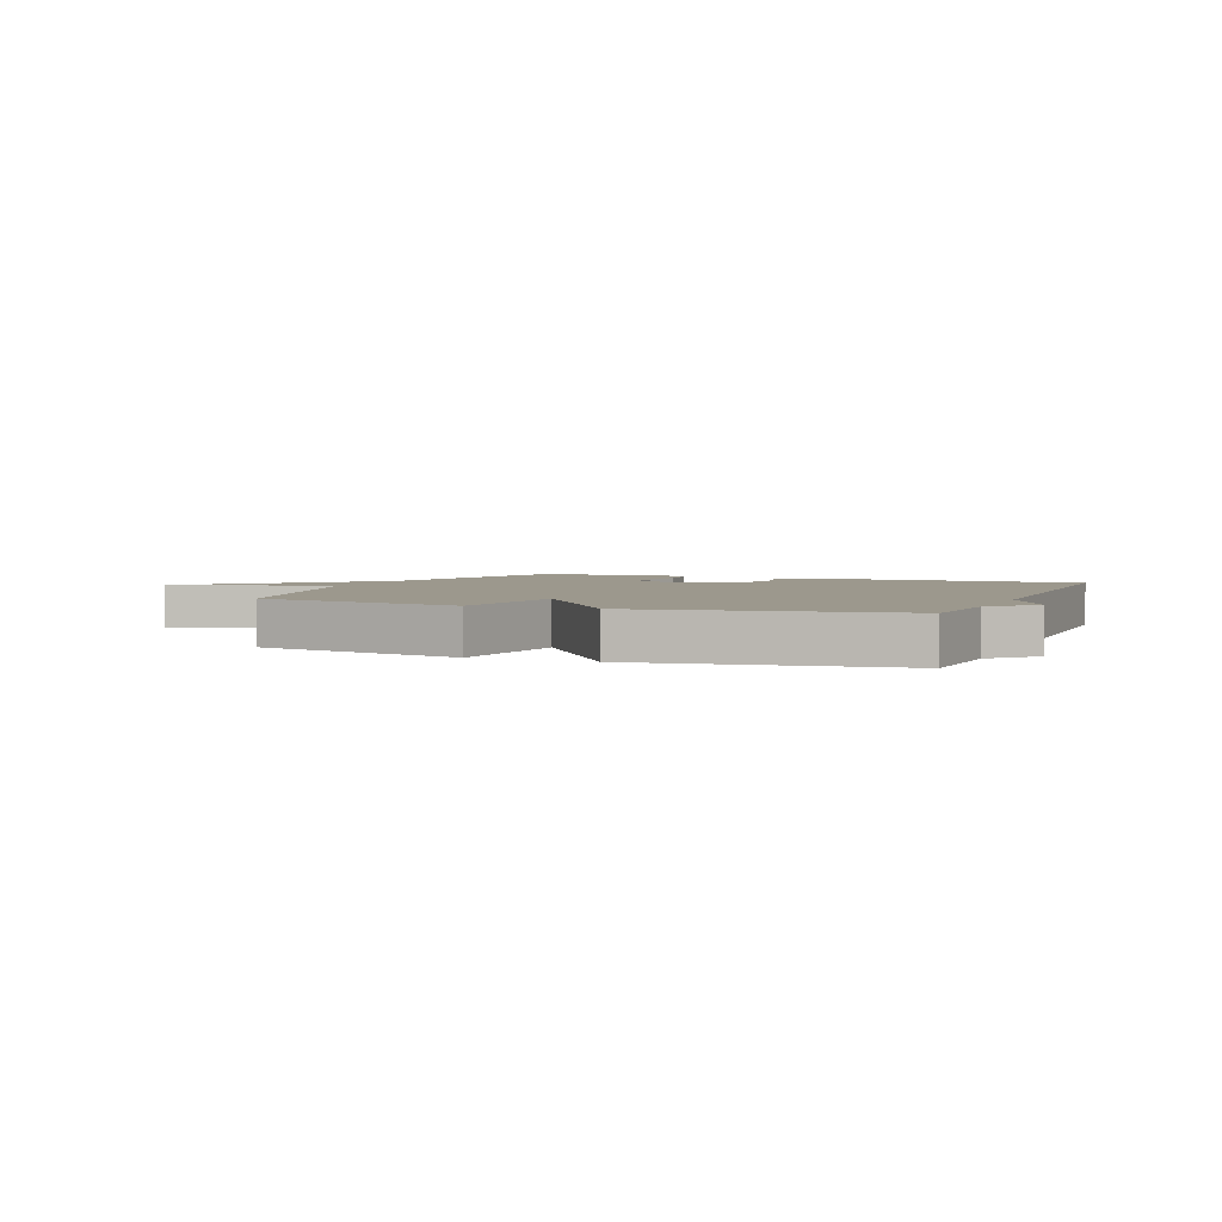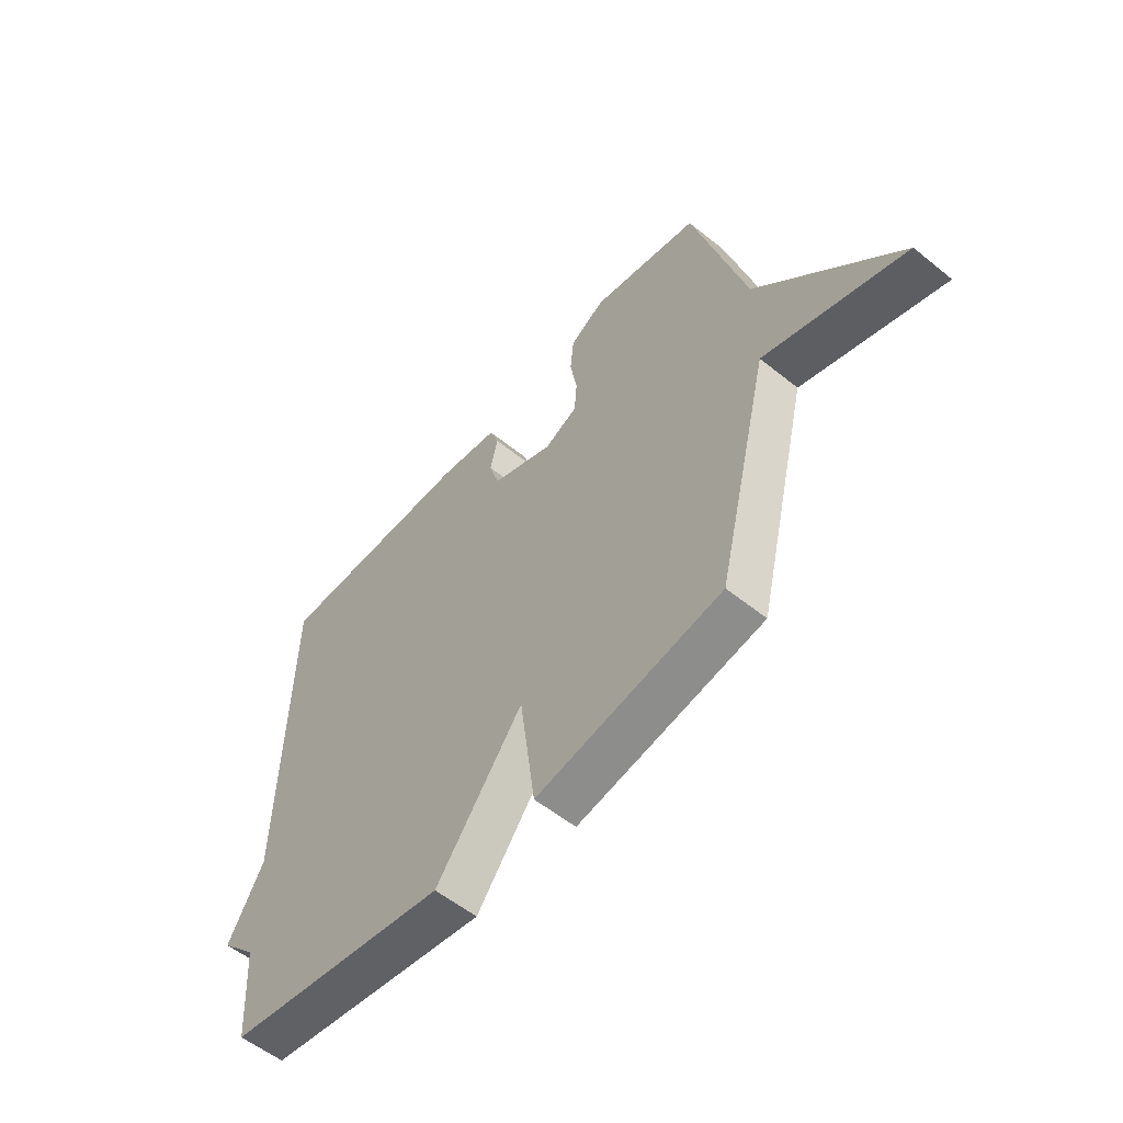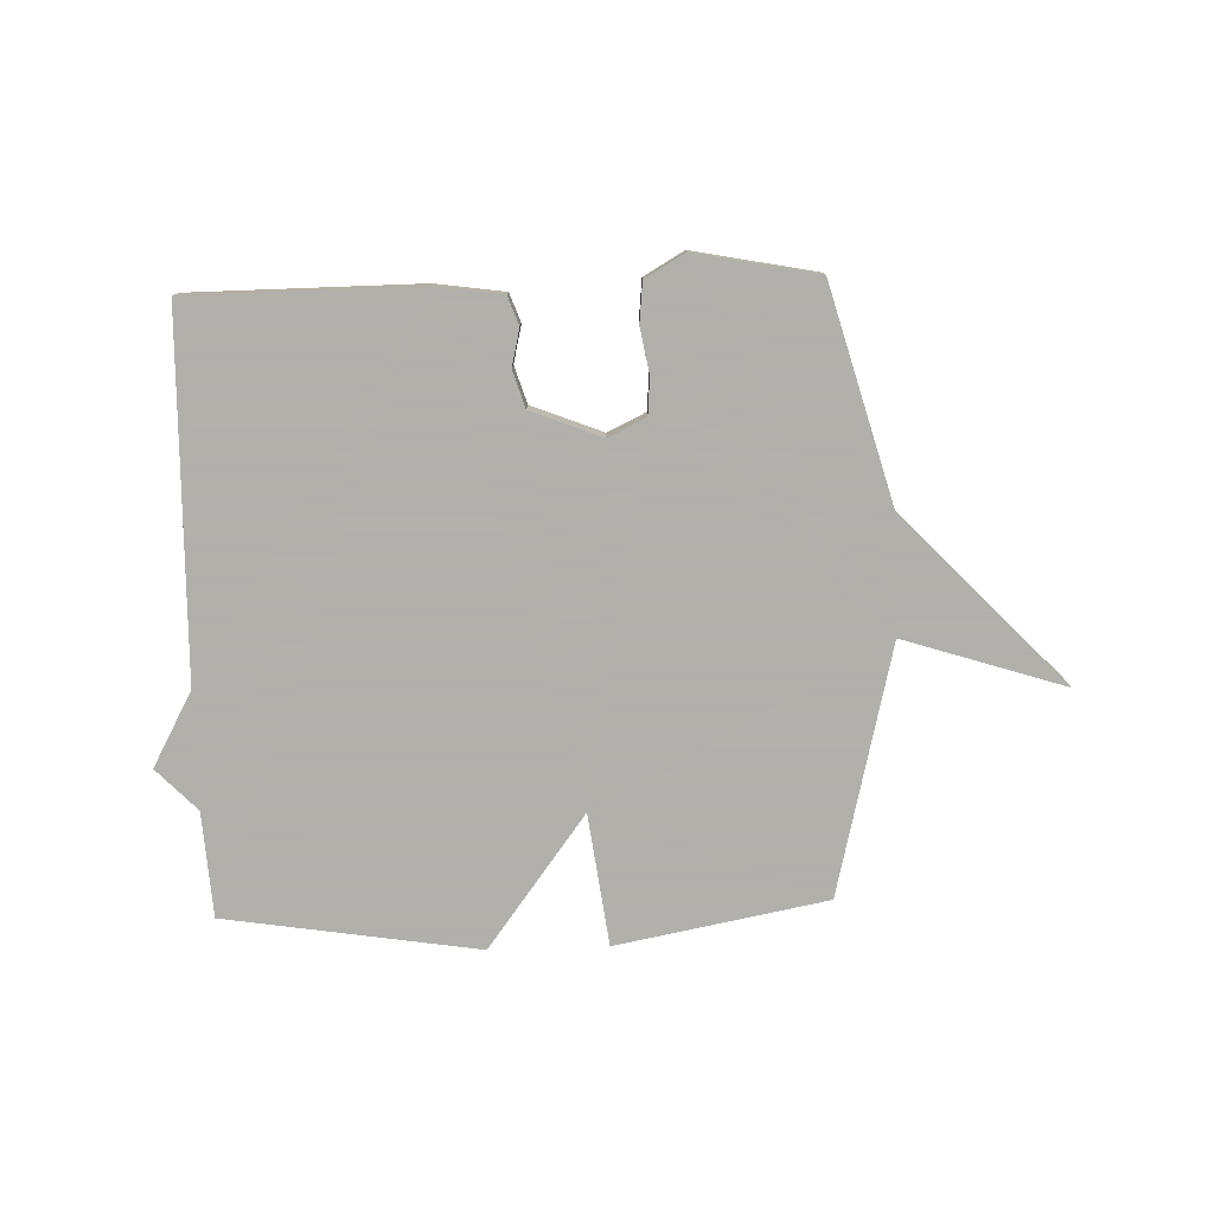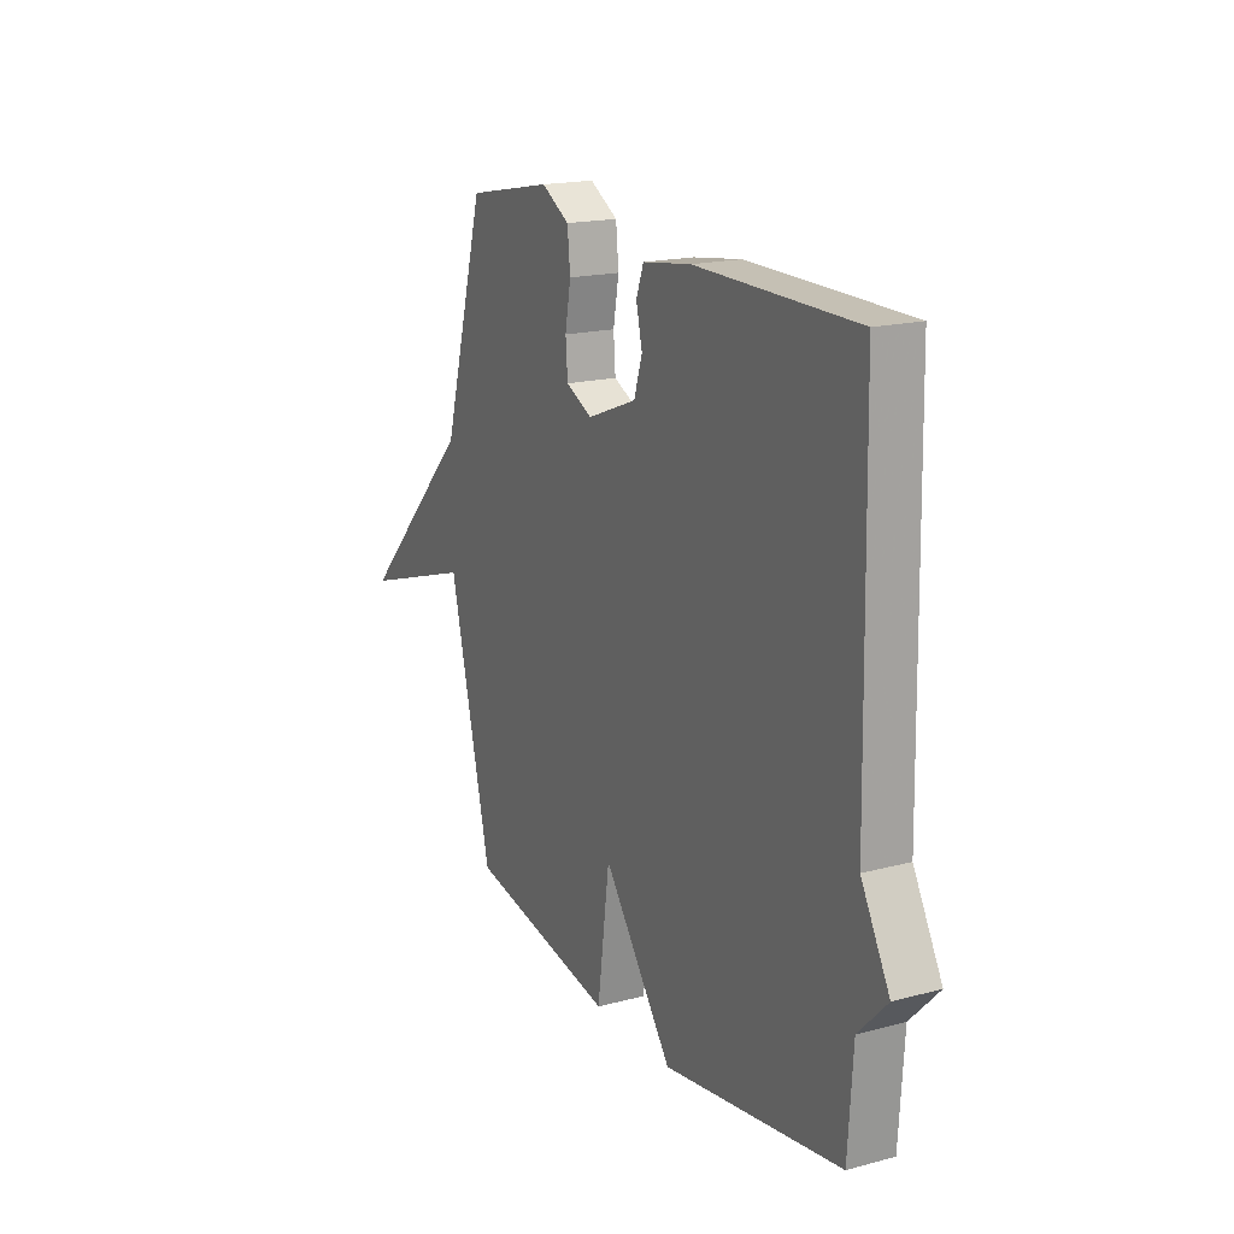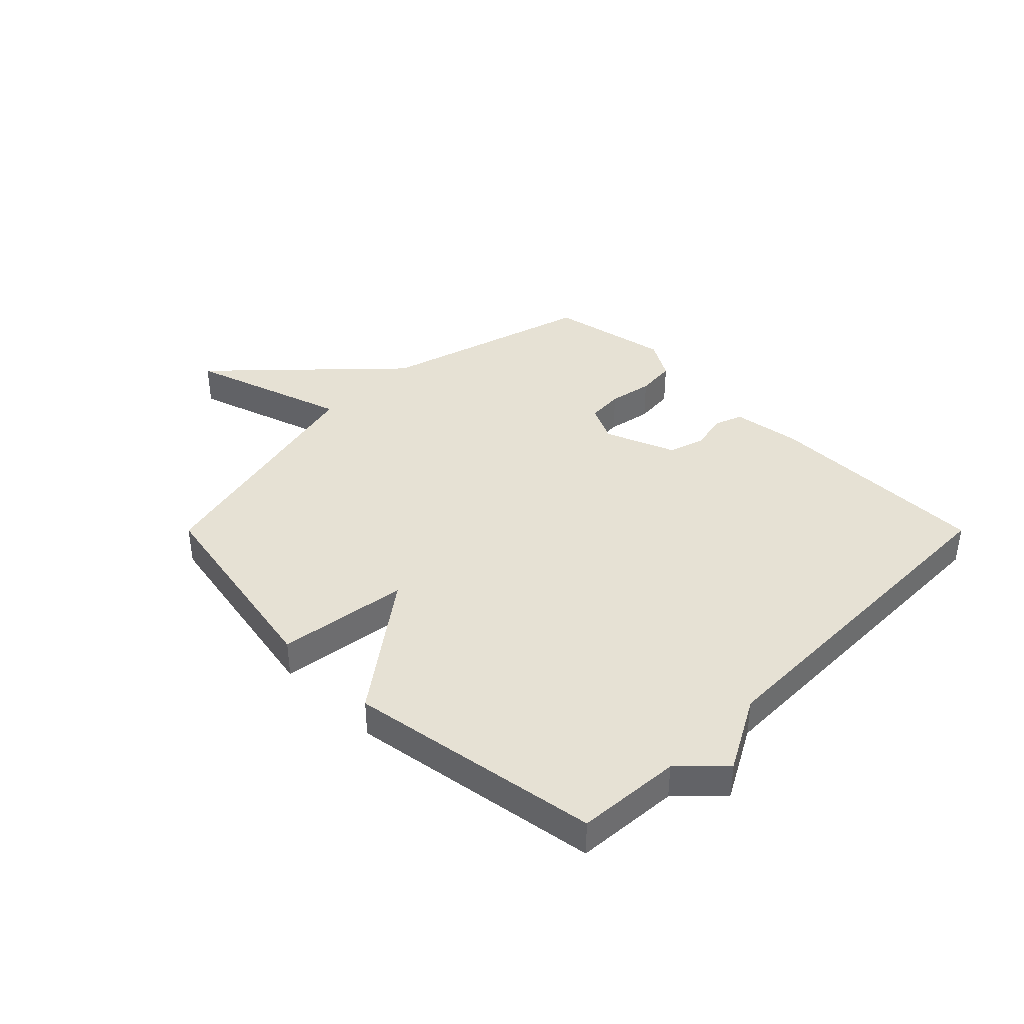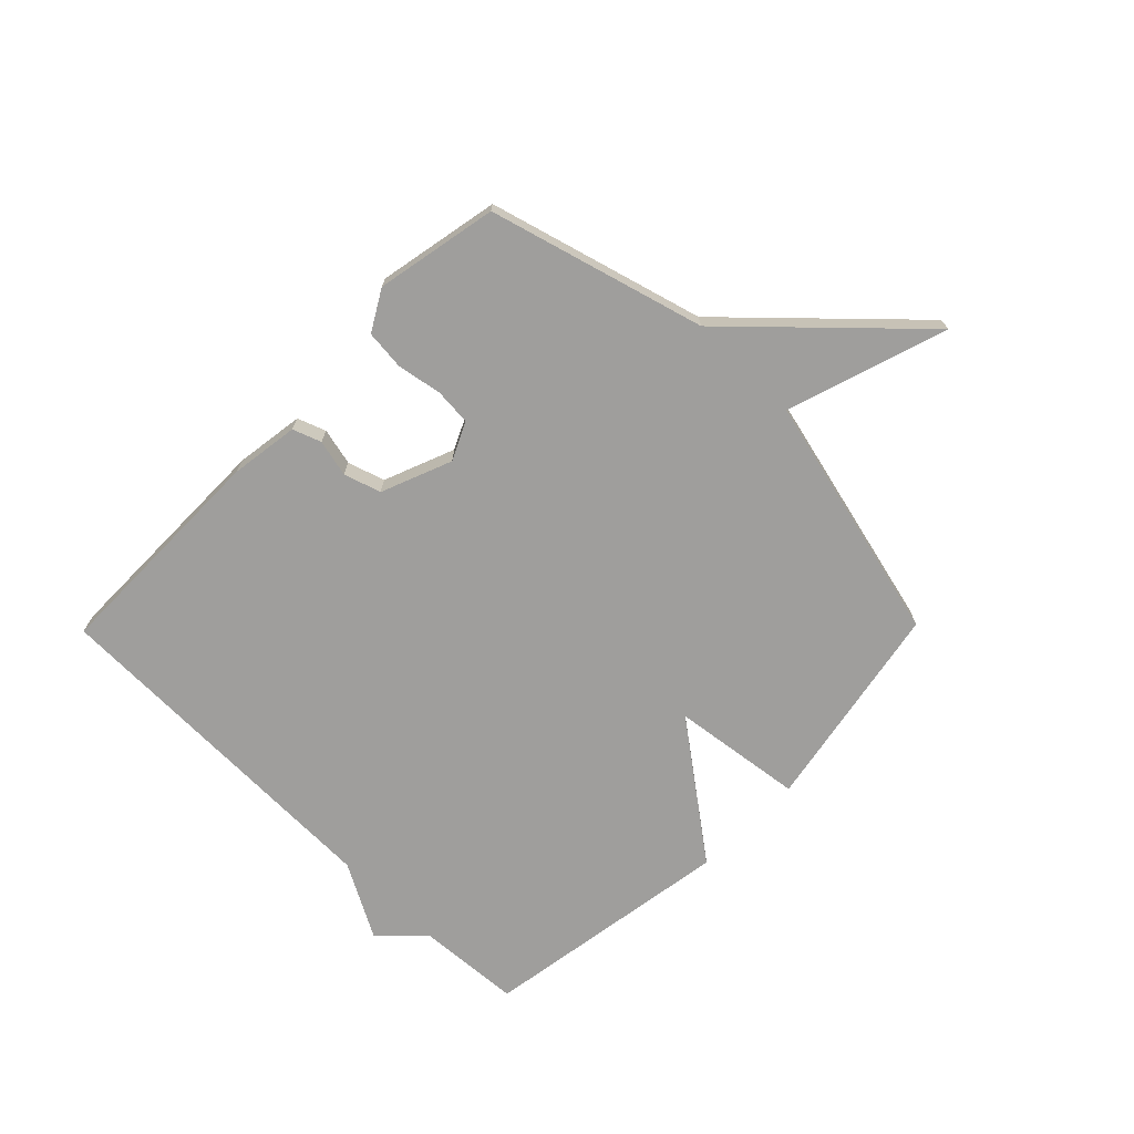
<metadata>
{"format":"obj","ext":"obj","renderer":"f3d","projection":"perspective","resolution":1024,"background":"white","views":[{"elev":3.1,"azim":-157.7,"up":"+Y"},{"elev":-55.9,"azim":49.7,"up":"+Z"},{"elev":-78.4,"azim":1.8,"up":"+Y"},{"elev":18.0,"azim":-117.3,"up":"+Z"},{"elev":39.1,"azim":-135.0,"up":"+Y"},{"elev":-71.0,"azim":45.5,"up":"+Y"}]}
</metadata>
<code>
v -0.5 0.07 0.5
v -0.107 0.07 0.502
v 0.012 0.07 0.485
v 0.03 0.07 0.436
v 0.015 0.07 0.372
v 0.035 0.07 0.308
v 0.157 0.07 0.26
v 0.222 0.07 0.291
v 0.227 0.07 0.355
v 0.213 0.07 0.432
v 0.22 0.07 0.501
v 0.289 0.07 0.541
v 0.5 0.07 0.5
v 0.604 0.07 0.129
v 0.881 0.07 -0.16
v 0.604 0.07 -0.071
v 0.5 0.07 -0.5
v 0.137 0.07 -0.568
v 0.107 0.07 -0.341
v -0.063 0.07 -0.568
v -0.5 0.07 -0.5
v -0.512 0.07 -0.319
v -0.582 0.07 -0.247
v -0.512 0.07 -0.119
v -0.5 0 0.5
v -0.107 0 0.502
v 0.012 0 0.485
v 0.03 0 0.436
v 0.015 0 0.372
v 0.035 0 0.308
v 0.157 0 0.26
v 0.222 0 0.291
v 0.227 0 0.355
v 0.213 0 0.432
v 0.22 0 0.501
v 0.289 0 0.541
v 0.5 0 0.5
v 0.604 0 0.129
v 0.881 0 -0.16
v 0.604 0 -0.071
v 0.5 0 -0.5
v 0.137 0 -0.568
v 0.107 0 -0.341
v -0.063 0 -0.568
v -0.5 0 -0.5
v -0.512 0 -0.319
v -0.582 0 -0.247
v -0.512 0 -0.119
f 22 23 24
f 24 1 2
f 22 24 2
f 21 22 2
f 20 21 2
f 19 20 2
f 16 17 18 19
f 14 15 16
f 13 14 16
f 12 13 16
f 11 12 16
f 10 11 16
f 9 10 16
f 8 9 16
f 7 8 16 19
f 6 7 19
f 5 6 19 2
f 2 3 4 5
f 48 47 46
f 26 25 48
f 26 48 46
f 26 46 45
f 26 45 44
f 26 44 43
f 43 42 41 40
f 40 39 38
f 40 38 37
f 40 37 36
f 40 36 35
f 40 35 34
f 40 34 33
f 40 33 32
f 43 40 32 31
f 43 31 30
f 26 43 30 29
f 29 28 27 26
f 1 25 26 2
f 2 26 27 3
f 3 27 28 4
f 4 28 29 5
f 5 29 30 6
f 6 30 31 7
f 7 31 32 8
f 8 32 33 9
f 9 33 34 10
f 10 34 35 11
f 11 35 36 12
f 12 36 37 13
f 13 37 38 14
f 14 38 39 15
f 15 39 40 16
f 16 40 41 17
f 17 41 42 18
f 18 42 43 19
f 19 43 44 20
f 20 44 45 21
f 21 45 46 22
f 22 46 47 23
f 23 47 48 24
f 24 48 25 1

</code>
